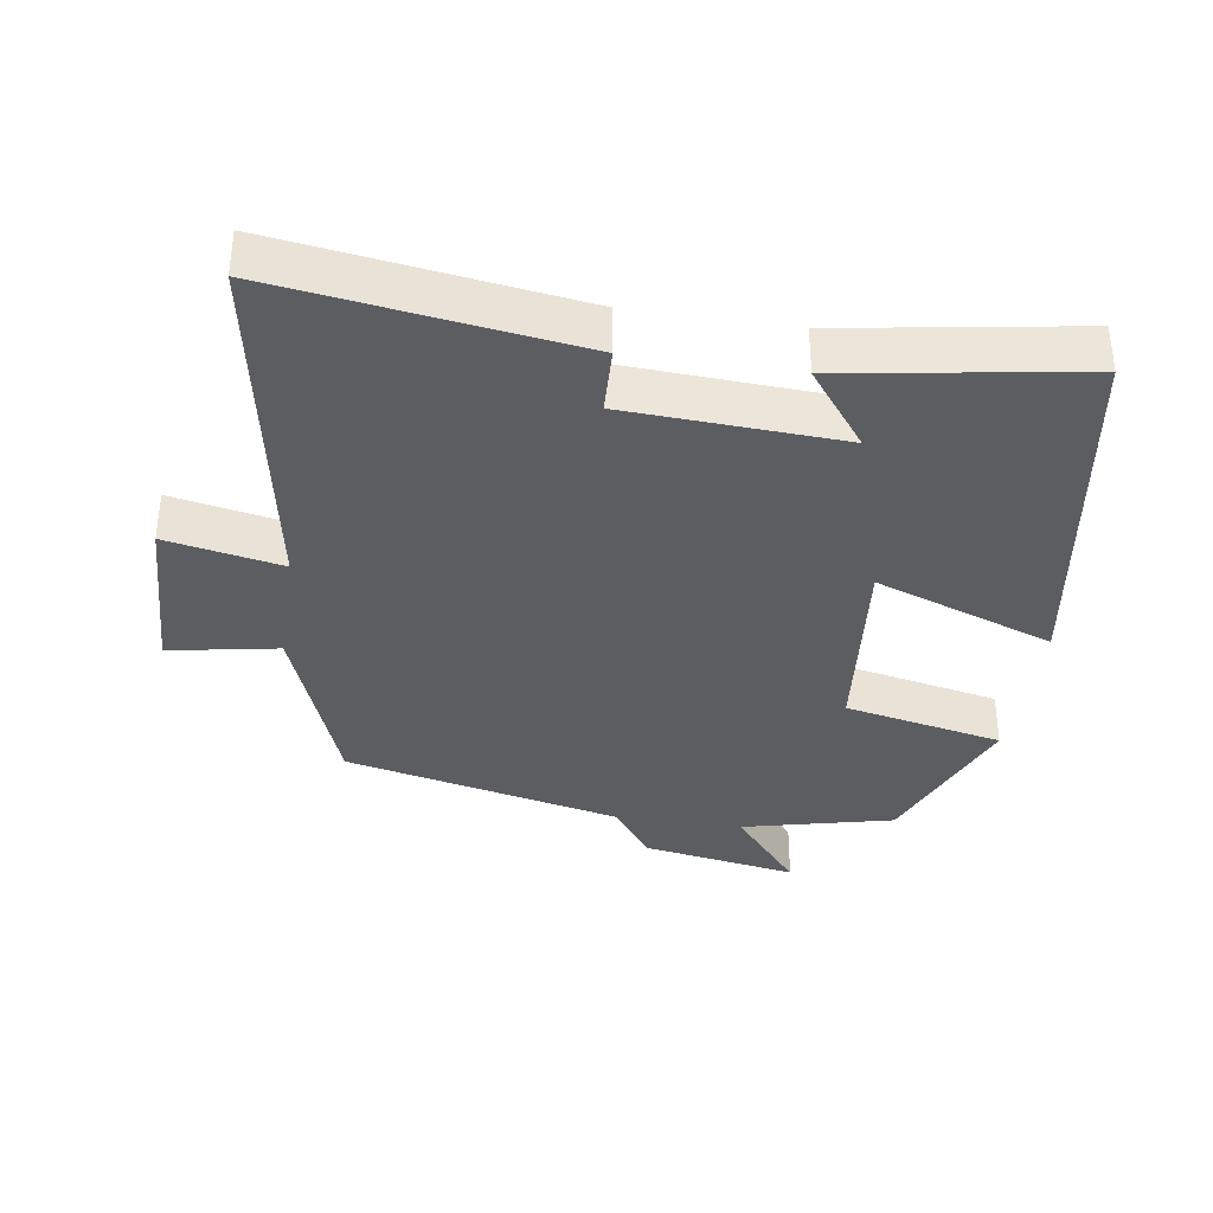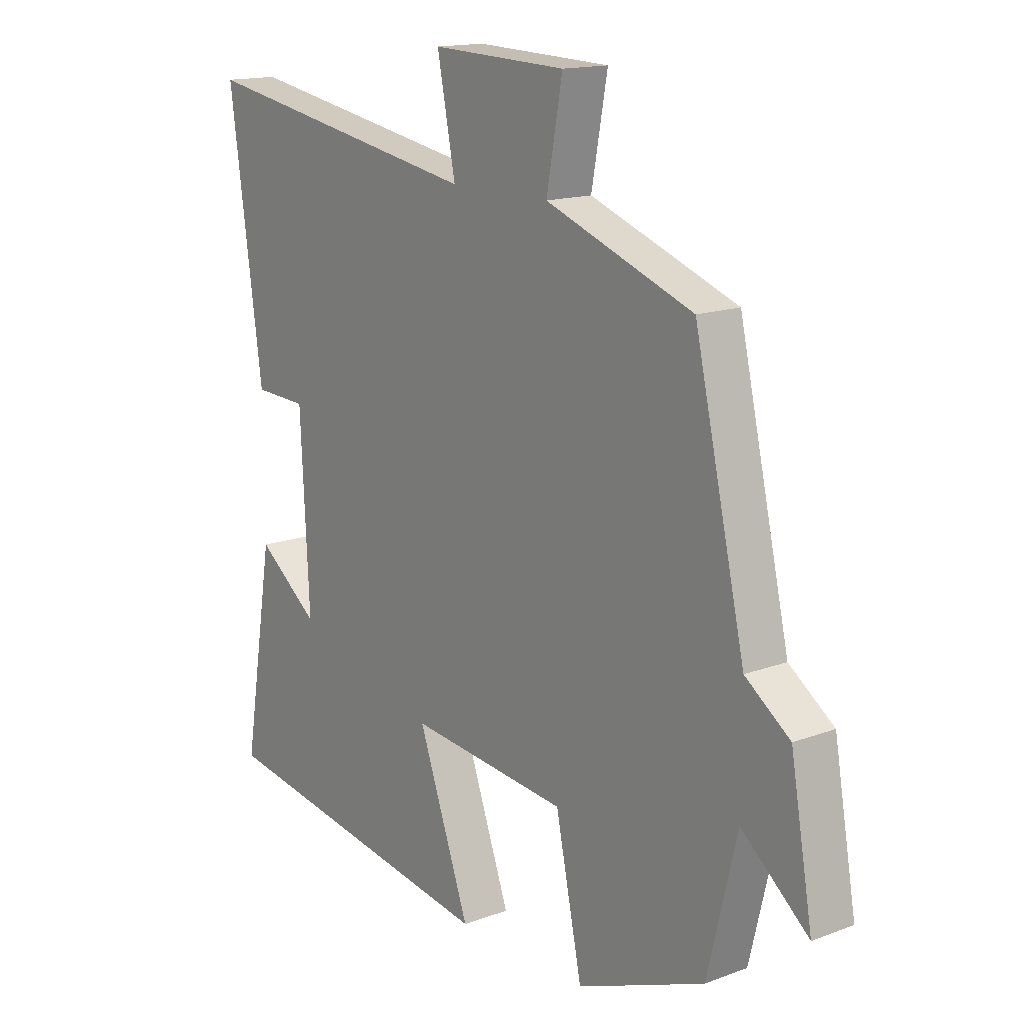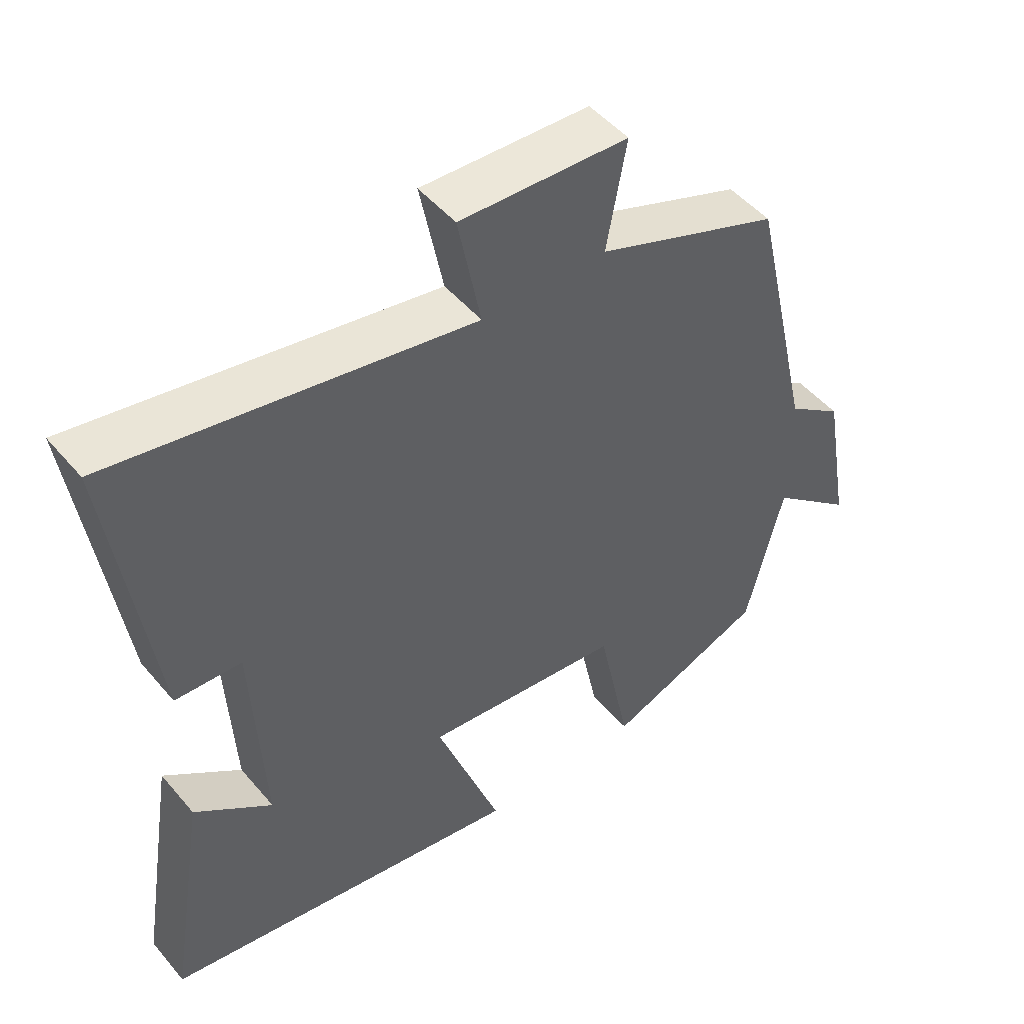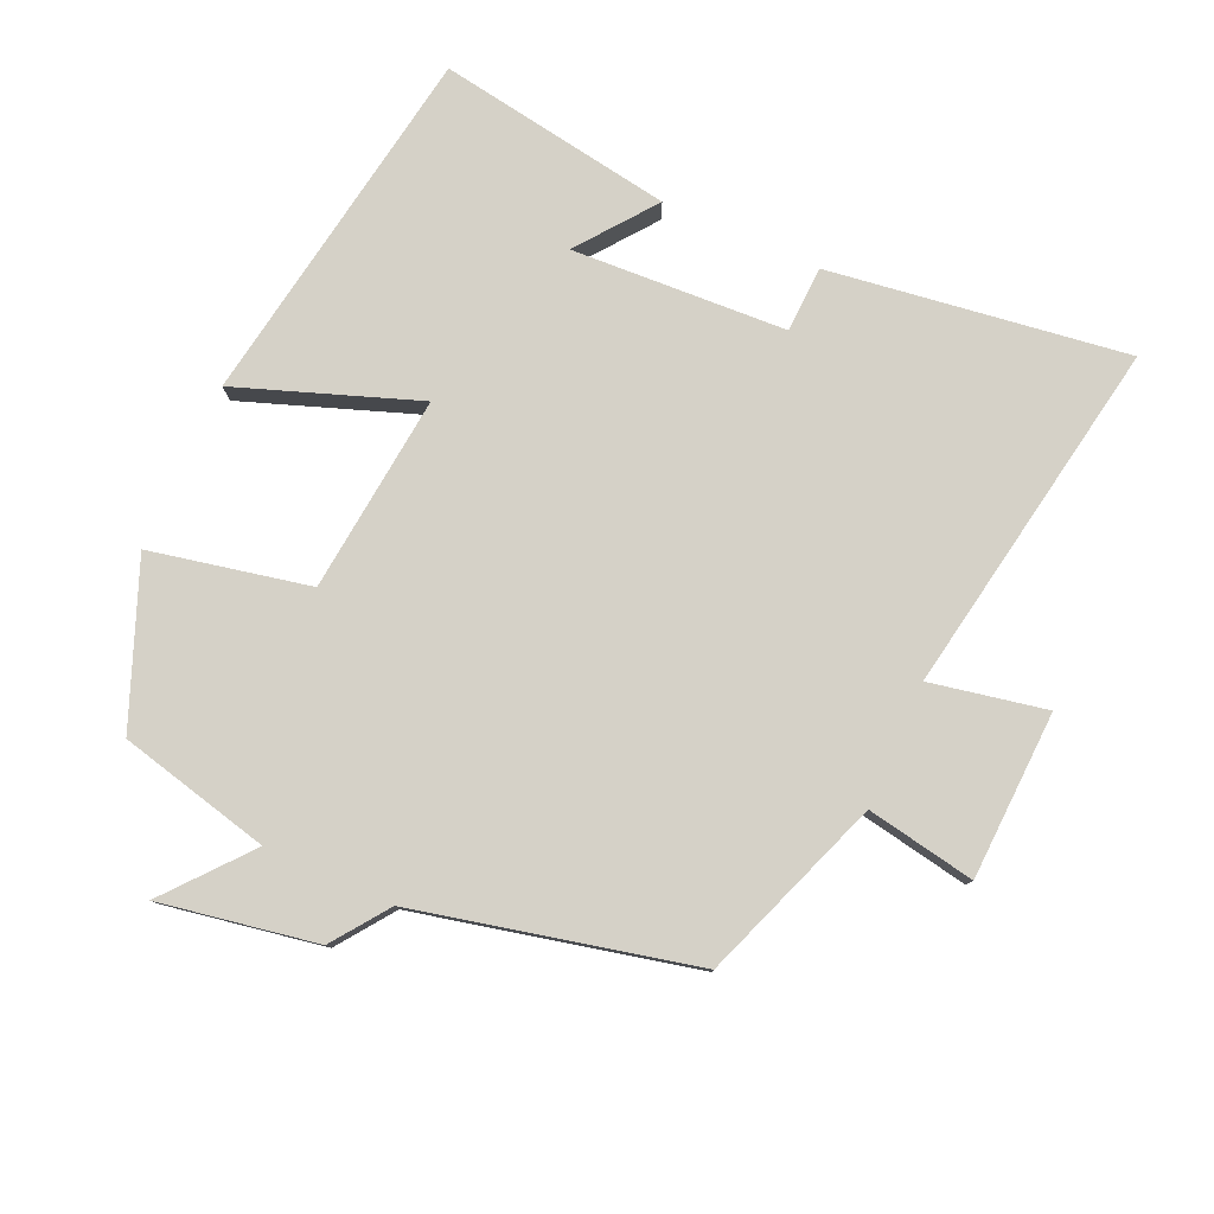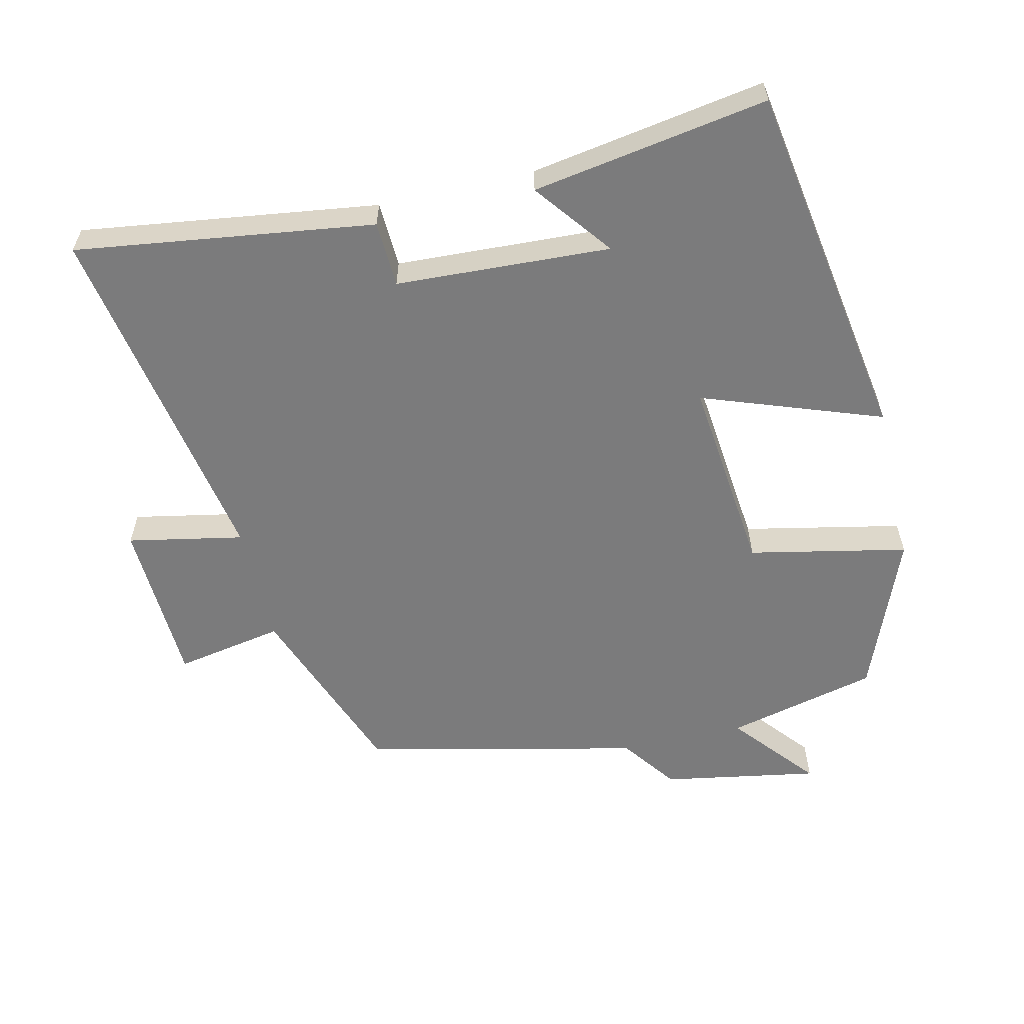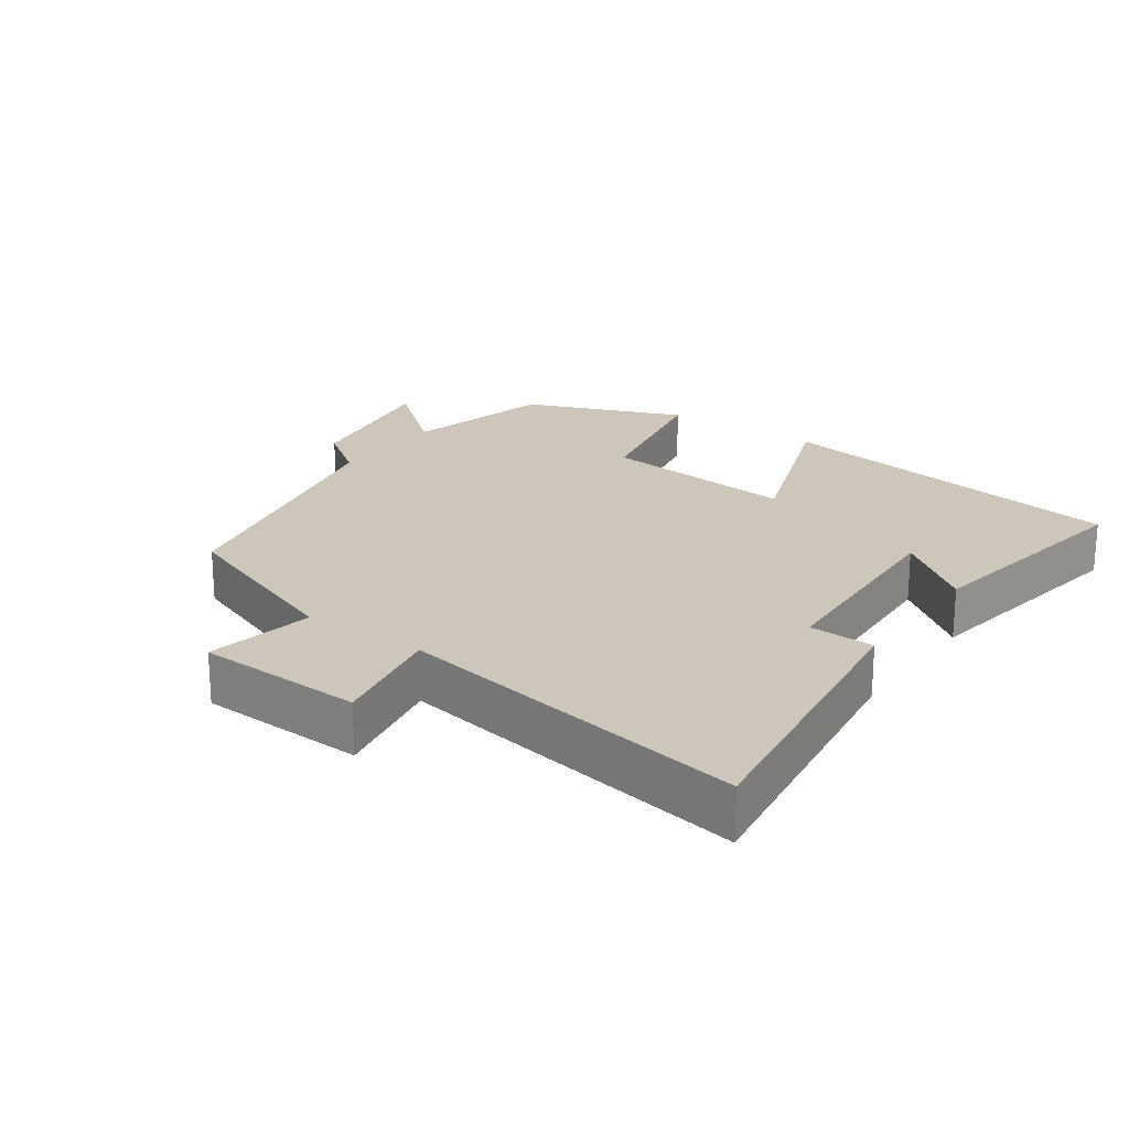
<metadata>
{"format":"obj","ext":"obj","renderer":"f3d","projection":"perspective","resolution":1024,"background":"white","views":[{"elev":-36.0,"azim":81.3,"up":"+Y"},{"elev":15.2,"azim":-128.4,"up":"+Z"},{"elev":49.0,"azim":141.7,"up":"+Z"},{"elev":79.1,"azim":-65.9,"up":"+Y"},{"elev":-58.5,"azim":103.1,"up":"+Y"},{"elev":21.5,"azim":35.3,"up":"+Y"}]}
</metadata>
<code>
v -0.447 0.07 -0.408
v -0.5 0.07 -0.188
v -0.621 0.07 -0.289
v -0.581 0.07 -0.061
v -0.5 0.07 -0.002
v -0.408 0.07 0.401
v -0.141 0.07 0.5
v -0.17 0.07 0.658
v 0.074 0.07 0.668
v 0.041 0.07 0.5
v 0.56 0.07 0.591
v 0.5 0.07 0.158
v 0.404 0.07 0.154
v 0.388 0.07 -0.158
v 0.5 0.07 -0.072
v 0.556 0.07 -0.414
v 0.027 0.07 -0.5
v 0.121 0.07 -0.239
v -0.167 0.07 -0.269
v -0.215 0.07 -0.5
v -0.447 0 -0.408
v -0.5 0 -0.188
v -0.621 0 -0.289
v -0.581 0 -0.061
v -0.5 0 -0.002
v -0.408 0 0.401
v -0.141 0 0.5
v -0.17 0 0.658
v 0.074 0 0.668
v 0.041 0 0.5
v 0.56 0 0.591
v 0.5 0 0.158
v 0.404 0 0.154
v 0.388 0 -0.158
v 0.5 0 -0.072
v 0.556 0 -0.414
v 0.027 0 -0.5
v 0.121 0 -0.239
v -0.167 0 -0.269
v -0.215 0 -0.5
f 19 20 1 2
f 18 19 2
f 16 17 18
f 14 15 16
f 14 16 18
f 13 14 18 2
f 10 11 12 13
f 7 8 9 10
f 10 13 2
f 7 10 2
f 6 7 2
f 5 6 2
f 2 3 4 5
f 22 21 40 39
f 22 39 38
f 38 37 36
f 36 35 34
f 38 36 34
f 22 38 34 33
f 33 32 31 30
f 30 29 28 27
f 22 33 30
f 22 30 27
f 22 27 26
f 22 26 25
f 25 24 23 22
f 1 21 22 2
f 2 22 23 3
f 3 23 24 4
f 4 24 25 5
f 5 25 26 6
f 6 26 27 7
f 7 27 28 8
f 8 28 29 9
f 9 29 30 10
f 10 30 31 11
f 11 31 32 12
f 12 32 33 13
f 13 33 34 14
f 14 34 35 15
f 15 35 36 16
f 16 36 37 17
f 17 37 38 18
f 18 38 39 19
f 19 39 40 20
f 20 40 21 1

</code>
